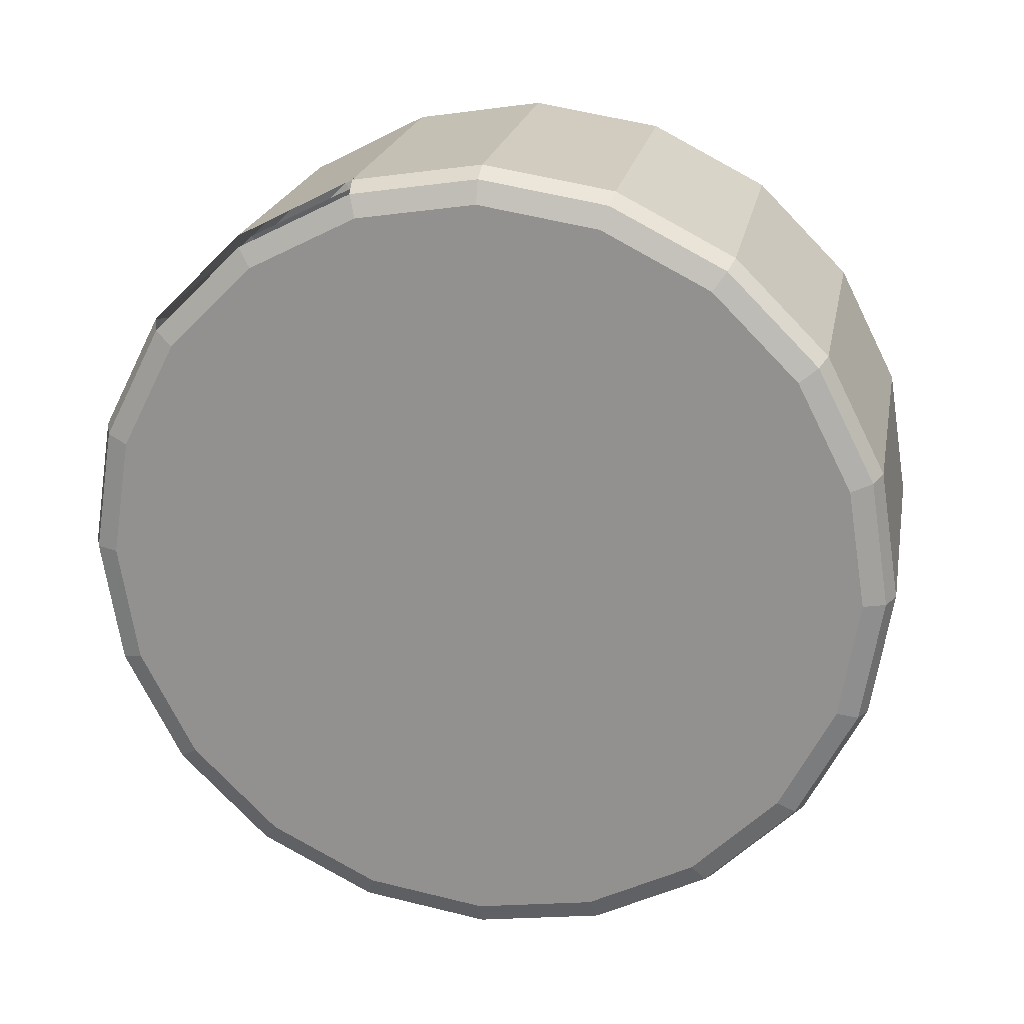
<metadata>
{"format":"obj","ext":"obj","renderer":"f3d","projection":"perspective","resolution":1024,"background":"white","views":[{"elev":21.7,"azim":-79.3,"up":"+Z"}]}
</metadata>
<code>
o Lamborghini_Aventador
v 0 0.2227 -0.07237
v 0 0.2342 -0
v 0.01242 0.229 -0
v 0.01242 0.2178 -0.07076
v 0.01757 0.2164 -0
v 0.01757 0.2058 -0.06688
v 0.01757 0.1751 -0.1272
v 0.01242 0.1853 -0.1346
v 0 0.1895 -0.1377
v 0.01757 0.1272 -0.1751
v 0.01242 0.1346 -0.1853
v 0 0.1377 -0.1895
v 0.01757 0.06688 -0.2058
v 0.01242 0.07076 -0.2178
v 0 0.07237 -0.2227
v 0.01757 -0 -0.2164
v 0.01242 -0 -0.229
v 0 -0 -0.2342
v 0.01757 -0.06688 -0.2058
v 0.01242 -0.07076 -0.2178
v 0 -0.07237 -0.2227
v 0.01757 -0.1272 -0.1751
v 0.01242 -0.1346 -0.1853
v 0 -0.1377 -0.1895
v 0.01757 -0.1751 -0.1272
v 0.01242 -0.1853 -0.1346
v 0 -0.1895 -0.1377
v 0.01757 -0.2058 -0.06688
v 0.01242 -0.2178 -0.07076
v 0 -0.2227 -0.07237
v 0.01757 -0.2164 0
v 0.01242 -0.229 0
v 0 -0.2342 0
v 0.01757 -0.2058 0.06688
v 0.01242 -0.2178 0.07076
v 0 -0.2227 0.07237
v 0.01757 -0.1751 0.1272
v 0.01242 -0.1853 0.1346
v 0 -0.1895 0.1377
v 0.01757 -0.1272 0.1751
v 0.01242 -0.1346 0.1853
v 0 -0.1377 0.1895
v 0.01757 -0.06688 0.2058
v 0.01242 -0.07076 0.2178
v 0 -0.07237 0.2227
v 0.01757 0 0.2164
v 0.01242 0 0.229
v 0 0 0.2342
v 0.01757 0.06688 0.2058
v 0.01242 0.07076 0.2178
v 0 0.07237 0.2227
v 0.01757 0.1272 0.1751
v 0.01242 0.1346 0.1853
v 0.01757 0.1751 0.1272
v 0.01242 0.1853 0.1346
v 0 0.1895 0.1377
v 0.01757 0.2058 0.06688
v 0.01242 0.2178 0.07076
v 0 0.2227 0.07237
v 0.01757 0 0
v 0 0.1388 0.1883
v 0 0.07237 0.2227
v 0.1032 0.136 -0.0988
v 0.1032 0 0
v 0.1032 0.1599 -0.05194
v 0.1032 0.0988 -0.136
v 0.1032 0.05194 -0.1599
v 0.1032 -0 -0.1681
v 0.1032 -0.05194 -0.1599
v 0.1032 -0.0988 -0.136
v 0.1032 -0.136 -0.0988
v 0.1032 -0.1599 -0.05194
v 0.1032 -0.1681 0
v 0.1032 -0.1599 0.05194
v 0.1032 -0.136 0.0988
v 0.1032 -0.0988 0.136
v 0.1032 -0.05194 0.1599
v 0.1032 0 0.1681
v 0.1032 0.05194 0.1599
v 0.1032 0.0988 0.136
v 0.1032 0.136 0.0988
v 0.1032 0.1599 0.05194
v 0.1032 0.1681 -0
v 0.1848 0.1563 -0.1136
v 0.1848 0.147 -0.1068
v 0.1848 0.1728 -0.05614
v 0.1848 0.1838 -0.05971
v 0.1848 0.1136 -0.1563
v 0.1848 0.1068 -0.147
v 0.1848 0.05971 -0.1838
v 0.1848 0.05614 -0.1728
v 0.1848 -0 -0.1932
v 0.1848 -0 -0.1817
v 0.1848 -0.05971 -0.1838
v 0.1848 -0.05614 -0.1728
v 0.1848 -0.1136 -0.1563
v 0.1848 -0.1068 -0.147
v 0.1848 -0.1563 -0.1136
v 0.1848 -0.147 -0.1068
v 0.1848 -0.1838 -0.05971
v 0.1848 -0.1728 -0.05614
v 0.1848 -0.1932 0
v 0.1848 -0.1817 0
v 0.1848 -0.1838 0.05971
v 0.1848 -0.1728 0.05614
v 0.1848 -0.1563 0.1136
v 0.1848 -0.147 0.1068
v 0.1848 -0.1136 0.1563
v 0.1848 -0.1068 0.147
v 0.1848 -0.05971 0.1838
v 0.1848 -0.05614 0.1728
v 0.1848 0 0.1932
v 0.1848 0 0.1817
v 0.1848 0.05971 0.1838
v 0.1848 0.05614 0.1728
v 0.1848 0.1136 0.1563
v 0.1848 0.1068 0.147
v 0.1848 0.1563 0.1136
v 0.1848 0.147 0.1068
v 0.1848 0.1838 0.05971
v 0.1848 0.1728 0.05614
v 0.1848 0.1932 -0
v 0.1848 0.1817 -0
v 0.1746 0.136 -0.0988
v 0.1746 0.1599 -0.05194
v 0.1746 0.0988 -0.136
v 0.1746 0.05194 -0.1599
v 0.1746 -0 -0.1681
v 0.1746 -0.05194 -0.1599
v 0.1746 -0.0988 -0.136
v 0.1746 -0.136 -0.0988
v 0.1746 -0.1599 -0.05194
v 0.1746 -0.1681 0
v 0.1746 -0.1599 0.05194
v 0.1746 -0.136 0.0988
v 0.1746 -0.0988 0.136
v 0.1746 -0.05194 0.1599
v 0.1746 0 0.1681
v 0.1746 0.05194 0.1599
v 0.1746 0.0988 0.136
v 0.1746 0.136 0.0988
v 0.1746 0.1599 0.05194
v 0.1746 0.1681 -0
v 0.1716 0.2227 -0.07237
v 0.1716 0.1895 -0.1377
v 0.184 0.1853 -0.1346
v 0.184 0.2178 -0.07076
v 0.1891 0.1751 -0.1272
v 0.1891 0.2058 -0.06688
v 0.1891 0.2164 -0
v 0.184 0.229 -0
v 0.1716 0.2342 -0
v 0.1716 0.1377 -0.1895
v 0.184 0.1346 -0.1853
v 0.1891 0.1272 -0.1751
v 0.1716 0.07237 -0.2227
v 0.184 0.07076 -0.2178
v 0.1891 0.06688 -0.2058
v 0.1716 -0 -0.2342
v 0.184 -0 -0.229
v 0.1891 -0 -0.2164
v 0.1716 -0.07237 -0.2227
v 0.184 -0.07076 -0.2178
v 0.1891 -0.06688 -0.2058
v 0.1716 -0.1377 -0.1895
v 0.184 -0.1346 -0.1853
v 0.1891 -0.1272 -0.1751
v 0.1716 -0.1895 -0.1377
v 0.184 -0.1853 -0.1346
v 0.1891 -0.1751 -0.1272
v 0.1716 -0.2227 -0.07237
v 0.184 -0.2178 -0.07076
v 0.1891 -0.2058 -0.06688
v 0.1716 -0.2342 0
v 0.184 -0.229 0
v 0.1891 -0.2164 0
v 0.1716 -0.2227 0.07237
v 0.184 -0.2178 0.07076
v 0.1891 -0.2058 0.06688
v 0.1716 -0.1895 0.1377
v 0.184 -0.1853 0.1346
v 0.1891 -0.1751 0.1272
v 0.1716 -0.1377 0.1895
v 0.184 -0.1346 0.1853
v 0.1891 -0.1272 0.1751
v 0.1716 -0.07237 0.2227
v 0.184 -0.07076 0.2178
v 0.1891 -0.06688 0.2058
v 0.1716 0 0.2342
v 0.184 0 0.229
v 0.1891 0 0.2164
v 0.1716 0.07237 0.2227
v 0.184 0.07076 0.2178
v 0.1891 0.06688 0.2058
v 0.184 0.1346 0.1853
v 0.1891 0.1272 0.1751
v 0.1716 0.1895 0.1377
v 0.184 0.1853 0.1346
v 0.1891 0.1751 0.1272
v 0.1716 0.2227 0.07237
v 0.184 0.2178 0.07076
v 0.1891 0.2058 0.06688
v -0.01242 0.229 -0
v -0.01242 0.2178 -0.07076
v -0.01757 0.2164 -0
v -0.01757 0.2058 -0.06688
v -0.01757 0.1751 -0.1272
v -0.01242 0.1853 -0.1346
v -0.01757 0.1272 -0.1751
v -0.01242 0.1346 -0.1853
v -0.01757 0.06688 -0.2058
v -0.01242 0.07076 -0.2178
v -0.01757 -0 -0.2164
v -0.01242 -0 -0.229
v -0.01757 -0.06688 -0.2058
v -0.01242 -0.07076 -0.2178
v -0.01757 -0.1272 -0.1751
v -0.01242 -0.1346 -0.1853
v -0.01757 -0.1751 -0.1272
v -0.01242 -0.1853 -0.1346
v -0.01757 -0.2058 -0.06688
v -0.01242 -0.2178 -0.07076
v -0.01757 -0.2164 0
v -0.01242 -0.229 0
v -0.01757 -0.2058 0.06688
v -0.01242 -0.2178 0.07076
v -0.01757 -0.1751 0.1272
v -0.01242 -0.1853 0.1346
v -0.01757 -0.1272 0.1751
v -0.01242 -0.1346 0.1853
v -0.01757 -0.06688 0.2058
v -0.01242 -0.07076 0.2178
v -0.01757 0 0.2164
v -0.01242 0 0.229
v -0.01757 0.06688 0.2058
v -0.01242 0.07076 0.2178
v -0.01757 0.1272 0.1751
v -0.01242 0.1346 0.1853
v -0.01757 0.1751 0.1272
v -0.01242 0.1853 0.1346
v -0.01757 0.2058 0.06688
v -0.01242 0.2178 0.07076
v -0.01757 0 0
v 0.1579 0.02462 -0.01421
v 0.1439 0.02731 -0.01577
v 0.1439 0.01577 -0.02731
v 0.1579 0.01421 -0.02462
v 0.1439 -0 -0.03153
v 0.1579 -0 -0.02842
v 0.1439 -0.01577 -0.02731
v 0.1579 -0.01421 -0.02462
v 0.1439 -0.02731 -0.01577
v 0.1579 -0.02462 -0.01421
v 0.1439 -0.03153 0
v 0.1579 -0.02842 0
v 0.1439 -0.02731 0.01577
v 0.1579 -0.02462 0.01421
v 0.1439 -0.01577 0.0273
v 0.1579 -0.01421 0.02462
v 0.1439 0 0.03153
v 0.1579 0 0.02842
v 0.1439 0.01577 0.0273
v 0.1579 0.01421 0.02462
v 0.1439 0.02731 0.01577
v 0.1579 0.02462 0.01421
v 0.1439 0.03153 -0
v 0.1579 0.02842 -0
v 0.1579 0 0
v 0.1459 0.03666 -0.02663
v 0.1459 0 0
v 0.1459 0.04309 -0.014
v 0.1459 0.02663 -0.03666
v 0.1459 0.014 -0.04309
v 0.1459 -0 -0.04531
v 0.1459 -0.014 -0.04309
v 0.1459 -0.02663 -0.03666
v 0.1459 -0.03666 -0.02663
v 0.1459 -0.04309 -0.014
v 0.1459 -0.04531 0
v 0.1459 -0.04309 0.014
v 0.1459 -0.03666 0.02663
v 0.1459 -0.02663 0.03666
v 0.1459 -0.014 0.04309
v 0.1459 0 0.04531
v 0.1459 0.014 0.04309
v 0.1459 0.02663 0.03666
v 0.1459 0.03666 0.02663
v 0.1459 0.04309 0.014
v 0.1459 0.04531 -0
v 0.177 0.1086 -0.05533
v 0.177 0.1019 -0.05988
v 0.177 0.1083 -0.04725
v 0.177 0.05533 -0.1086
v 0.177 0.04725 -0.1083
v 0.177 0.05988 -0.1019
v 0.177 -0.01906 -0.1204
v 0.177 -0.02546 -0.1154
v 0.177 -0.01145 -0.1176
v 0.177 -0.08844 -0.07841
v 0.177 -0.07841 -0.08844
v 0.177 -0.1176 -0.01146
v 0.177 -0.1154 -0.02546
v 0.177 -0.1019 0.05988
v 0.177 -0.1083 0.04725
v 0.177 -0.04725 0.1083
v 0.177 -0.05988 0.1019
v 0.177 0.02546 0.1154
v 0.177 0.01145 0.1176
v 0.177 0.08617 0.08617
v 0.177 0.08844 0.07841
v 0.177 0.07841 0.08844
v 0.177 0.1204 0.01906
v 0.177 0.1176 0.01146
v 0.177 0.1154 0.02546
v 0.177 0.1822 -0.04504
v 0.177 0.1824 -0.05312
v 0.177 0.1209 -0.1435
v 0.177 0.1163 -0.1502
v 0.177 0.01346 -0.1872
v 0.177 0.005847 -0.1899
v 0.177 -0.09913 -0.1593
v 0.177 -0.1069 -0.1571
v 0.177 -0.08617 -0.08617
v 0.177 -0.1739 -0.07064
v 0.177 -0.1788 -0.06424
v 0.177 -0.1204 -0.01906
v 0.177 -0.1822 0.04504
v 0.177 -0.1824 0.05312
v 0.177 -0.1086 0.05532
v 0.177 -0.1209 0.1435
v 0.177 -0.1163 0.1502
v 0.177 -0.05533 0.1086
v 0.177 -0.01345 0.1872
v 0.177 -0.005847 0.1899
v 0.177 0.01906 0.1204
v 0.177 0.09913 0.1593
v 0.177 0.1069 0.1571
v 0.177 0.1739 0.07064
v 0.177 0.1788 0.06424
v 0.177 0.1899 -0.005847
v 0.177 0.1872 -0.01346
v 0.177 0.1502 -0.1163
v 0.177 0.1435 -0.1209
v 0.177 0.05312 -0.1824
v 0.177 0.04504 -0.1822
v 0.177 -0.06424 -0.1788
v 0.177 -0.07064 -0.1739
v 0.177 -0.1571 -0.1069
v 0.177 -0.1593 -0.09913
v 0.177 -0.1899 0.005847
v 0.177 -0.1872 0.01345
v 0.177 -0.1502 0.1163
v 0.177 -0.1435 0.1209
v 0.177 -0.05312 0.1824
v 0.177 -0.04504 0.1822
v 0.177 0.06424 0.1788
v 0.177 0.07064 0.1739
v 0.177 0.1571 0.1069
v 0.177 0.1593 0.09913
v 0.1261 0.04665 -0.0339
v 0.1261 0.0339 -0.04665
v 0.1261 0.01782 -0.05484
v 0.1261 -0 -0.05767
v 0.1261 -0.01782 -0.05484
v 0.1261 -0.0339 -0.04665
v 0.1261 -0.04665 -0.0339
v 0.1261 -0.05484 -0.01782
v 0.1261 -0.05767 -1e-06
v 0.1261 -0.05484 0.01782
v 0.1261 -0.04665 0.0339
v 0.1261 -0.0339 0.04665
v 0.1261 -0.01782 0.05484
v 0.1261 0 0.05767
v 0.1261 0.01782 0.05484
v 0.1261 0.0339 0.04665
v 0.1261 0.04665 0.0339
v 0.1261 0.05484 0.01782
v 0.1261 0.05767 -1e-06
v 0.1261 0.05484 -0.01782
v 0.1572 0.1083 -0.04725
v 0.1572 0.1019 -0.05988
v 0.1572 0.05988 -0.1019
v 0.1572 0.04725 -0.1083
v 0.1572 -0.01145 -0.1176
v 0.1572 -0.02546 -0.1154
v 0.1572 -0.07841 -0.08844
v 0.1572 -0.08844 -0.07841
v 0.1572 -0.1154 -0.02546
v 0.1572 -0.1176 -0.01146
v 0.1572 -0.1083 0.04725
v 0.1572 -0.1019 0.05988
v 0.1572 -0.05988 0.1019
v 0.1572 -0.04725 0.1083
v 0.1572 0.01145 0.1176
v 0.1572 0.02546 0.1154
v 0.1572 0.07841 0.08844
v 0.1572 0.08844 0.07841
v 0.1572 0.1154 0.02546
v 0.1572 0.1176 0.01146
v 0.1572 0.1822 -0.04504
v 0.1572 0.1824 -0.05312
v 0.1572 0.1086 -0.05533
v 0.1572 0.1209 -0.1435
v 0.1572 0.1163 -0.1502
v 0.1572 0.05533 -0.1086
v 0.1572 0.01346 -0.1872
v 0.1572 0.005847 -0.1899
v 0.1572 -0.01906 -0.1204
v 0.1572 -0.09913 -0.1593
v 0.1572 -0.1069 -0.1571
v 0.1572 -0.08617 -0.08617
v 0.1572 -0.1739 -0.07064
v 0.1572 -0.1788 -0.06424
v 0.1572 -0.1204 -0.01906
v 0.1572 -0.1822 0.04504
v 0.1572 -0.1824 0.05312
v 0.1572 -0.1086 0.05532
v 0.1572 -0.1209 0.1435
v 0.1572 -0.1163 0.1502
v 0.1572 -0.05533 0.1086
v 0.1572 -0.01345 0.1872
v 0.1572 -0.005847 0.1899
v 0.1572 0.01906 0.1204
v 0.1572 0.09913 0.1593
v 0.1572 0.1069 0.1571
v 0.1572 0.08617 0.08617
v 0.1572 0.1739 0.07064
v 0.1572 0.1788 0.06424
v 0.1572 0.1204 0.01906
v 0.1572 0.1899 -0.005847
v 0.1572 0.1872 -0.01346
v 0.1572 0.1502 -0.1163
v 0.1572 0.1435 -0.1209
v 0.1572 0.05312 -0.1824
v 0.1572 0.04504 -0.1822
v 0.1572 -0.06424 -0.1788
v 0.1572 -0.07064 -0.1739
v 0.1572 -0.1571 -0.1069
v 0.1572 -0.1593 -0.09913
v 0.1572 -0.1899 0.005847
v 0.1572 -0.1872 0.01345
v 0.1572 -0.1502 0.1163
v 0.1572 -0.1435 0.1209
v 0.1572 -0.05312 0.1824
v 0.1572 -0.04504 0.1822
v 0.1572 0.06424 0.1788
v 0.1572 0.07064 0.1739
v 0.1572 0.1571 0.1069
v 0.1572 0.1593 0.09913
v 0.1247 0.1262 -0.05226
v 0.09142 0.1262 -0.05226
v 0.09142 0.09657 -0.09657
v 0.1247 0.09657 -0.09657
v 0.09142 0.05226 -0.1262
v 0.1247 0.05226 -0.1262
v 0.09142 -0 -0.1366
v 0.1247 -0 -0.1366
v 0.09142 -0.05226 -0.1262
v 0.1247 -0.05226 -0.1262
v 0.09142 -0.09657 -0.09657
v 0.1247 -0.09657 -0.09657
v 0.09142 -0.1262 -0.05226
v 0.1247 -0.1262 -0.05226
v 0.09142 -0.1366 -1e-06
v 0.1247 -0.1366 -1e-06
v 0.09142 -0.1262 0.05226
v 0.1247 -0.1262 0.05226
v 0.09142 -0.09657 0.09657
v 0.1247 -0.09657 0.09657
v 0.09142 -0.05226 0.1262
v 0.1247 -0.05226 0.1262
v 0.09142 0 0.1366
v 0.1247 0 0.1366
v 0.09142 0.05226 0.1262
v 0.1247 0.05226 0.1262
v 0.09142 0.09657 0.09657
v 0.1247 0.09657 0.09657
v 0.09142 0.1262 0.05226
v 0.1247 0.1262 0.05226
v 0.09142 0.1366 -0
v 0.1247 0.1366 -0
v 0.1247 0 0
v 0.1716 0.1388 0.1883
v 0.184 0.1346 0.1853
v 0.1716 0.07237 0.2227
v 0.184 0.07076 0.2178
v 0.1716 0.1388 0.1883
v 0.1716 0.07237 0.2227
f 1 2 3 4
f 4 3 5 6
f 6 7 8 4
f 4 8 9 1
f 7 10 11 8
f 8 11 12 9
f 10 13 14 11
f 11 14 15 12
f 13 16 17 14
f 14 17 18 15
f 16 19 20 17
f 17 20 21 18
f 19 22 23 20
f 20 23 24 21
f 22 25 26 23
f 23 26 27 24
f 25 28 29 26
f 26 29 30 27
f 28 31 32 29
f 29 32 33 30
f 31 34 35 32
f 32 35 36 33
f 34 37 38 35
f 35 38 39 36
f 37 40 41 38
f 38 41 42 39
f 40 43 44 41
f 41 44 45 42
f 43 46 47 44
f 44 47 48 45
f 46 49 50 47
f 47 50 51 48
f 49 52 53 50
f 52 54 55 53
f 54 57 58 55
f 55 58 59 56
f 57 5 3 58
f 58 3 2 59
f 6 60 7
f 7 60 10
f 10 60 13
f 13 60 16
f 16 60 19
f 19 60 22
f 22 60 25
f 25 60 28
f 28 60 31
f 31 60 34
f 34 60 37
f 37 60 40
f 40 60 43
f 43 60 46
f 46 60 49
f 49 60 52
f 52 60 54
f 54 60 57
f 57 60 5
f 5 60 6
f 63 65 64
f 66 63 64
f 67 66 64
f 68 67 64
f 69 68 64
f 70 69 64
f 71 70 64
f 72 71 64
f 73 72 64
f 74 73 64
f 75 74 64
f 76 75 64
f 77 76 64
f 78 77 64
f 79 78 64
f 80 79 64
f 81 80 64
f 82 81 64
f 83 82 64
f 65 83 64
f 84 87 86 85
f 88 84 85 89
f 90 88 89 91
f 92 90 91 93
f 94 92 93 95
f 96 94 95 97
f 98 96 97 99
f 100 98 99 101
f 102 100 101 103
f 104 102 103 105
f 106 104 105 107
f 108 106 107 109
f 110 108 109 111
f 112 110 111 113
f 114 112 113 115
f 116 114 115 117
f 118 116 117 119
f 120 118 119 121
f 122 120 121 123
f 87 122 123 86
f 85 86 125 124
f 89 85 124 126
f 91 89 126 127
f 93 91 127 128
f 95 93 128 129
f 97 95 129 130
f 99 97 130 131
f 101 99 131 132
f 103 101 132 133
f 105 103 133 134
f 107 105 134 135
f 109 107 135 136
f 111 109 136 137
f 113 111 137 138
f 115 113 138 139
f 117 115 139 140
f 119 117 140 141
f 121 119 141 142
f 123 121 142 143
f 86 123 143 125
f 124 125 65 63
f 126 124 63 66
f 127 126 66 67
f 128 127 67 68
f 129 128 68 69
f 130 129 69 70
f 131 130 70 71
f 132 131 71 72
f 133 132 72 73
f 134 133 73 74
f 135 134 74 75
f 136 135 75 76
f 137 136 76 77
f 138 137 77 78
f 139 138 78 79
f 140 139 79 80
f 141 140 80 81
f 142 141 81 82
f 143 142 82 83
f 125 143 83 65
f 144 147 146 145
f 147 149 148 146
f 149 147 151 150
f 147 144 152 151
f 145 146 154 153
f 146 148 155 154
f 153 154 157 156
f 154 155 158 157
f 156 157 160 159
f 157 158 161 160
f 159 160 163 162
f 160 161 164 163
f 162 163 166 165
f 163 164 167 166
f 165 166 169 168
f 166 167 170 169
f 168 169 172 171
f 169 170 173 172
f 171 172 175 174
f 172 173 176 175
f 174 175 178 177
f 175 176 179 178
f 177 178 181 180
f 178 179 182 181
f 180 181 184 183
f 181 182 185 184
f 183 184 187 186
f 184 185 188 187
f 186 187 190 189
f 187 188 191 190
f 189 190 193 192
f 190 191 194 193
f 193 194 196 195
f 195 196 199 198
f 197 198 201 200
f 198 199 202 201
f 200 201 151 152
f 201 202 150 151
f 1 204 203 2
f 204 206 205 203
f 206 204 208 207
f 204 1 9 208
f 207 208 210 209
f 208 9 12 210
f 209 210 212 211
f 210 12 15 212
f 211 212 214 213
f 212 15 18 214
f 213 214 216 215
f 214 18 21 216
f 215 216 218 217
f 216 21 24 218
f 217 218 220 219
f 218 24 27 220
f 219 220 222 221
f 220 27 30 222
f 221 222 224 223
f 222 30 33 224
f 223 224 226 225
f 224 33 36 226
f 225 226 228 227
f 226 36 39 228
f 227 228 230 229
f 228 39 42 230
f 229 230 232 231
f 230 42 45 232
f 231 232 234 233
f 232 45 48 234
f 233 234 236 235
f 234 48 51 236
f 235 236 238 237
f 237 238 240 239
f 239 240 242 241
f 240 56 59 242
f 241 242 203 205
f 242 59 2 203
f 144 145 9 1
f 145 153 12 9
f 153 156 15 12
f 156 159 18 15
f 159 162 21 18
f 162 165 24 21
f 165 168 27 24
f 168 171 30 27
f 171 174 33 30
f 174 177 36 33
f 177 180 39 36
f 180 183 42 39
f 183 186 45 42
f 186 189 48 45
f 189 192 51 48
f 197 200 59 56
f 200 152 2 59
f 152 144 1 2
f 206 207 243
f 207 209 243
f 209 211 243
f 211 213 243
f 213 215 243
f 215 217 243
f 217 219 243
f 219 221 243
f 221 223 243
f 223 225 243
f 225 227 243
f 227 229 243
f 229 231 243
f 231 233 243
f 233 235 243
f 235 237 243
f 237 239 243
f 239 241 243
f 241 205 243
f 205 206 243
f 148 149 87 84
f 155 148 84 88
f 158 155 88 90
f 161 158 90 92
f 164 161 92 94
f 167 164 94 96
f 170 167 96 98
f 173 170 98 100
f 176 173 100 102
f 179 176 102 104
f 182 179 104 106
f 185 182 106 108
f 188 185 108 110
f 191 188 110 112
f 194 191 112 114
f 196 194 114 116
f 199 196 116 118
f 202 199 118 120
f 150 202 120 122
f 149 150 122 87
f 244 247 246 245
f 247 249 248 246
f 249 251 250 248
f 251 253 252 250
f 253 255 254 252
f 255 257 256 254
f 257 259 258 256
f 259 261 260 258
f 261 263 262 260
f 263 265 264 262
f 265 267 266 264
f 267 244 245 266
f 247 244 268
f 249 247 268
f 251 249 268
f 253 251 268
f 255 253 268
f 257 255 268
f 259 257 268
f 261 259 268
f 263 261 268
f 265 263 268
f 267 265 268
f 244 267 268
f 269 271 270
f 272 269 270
f 273 272 270
f 274 273 270
f 275 274 270
f 276 275 270
f 277 276 270
f 278 277 270
f 279 278 270
f 280 279 270
f 281 280 270
f 282 281 270
f 283 282 270
f 284 283 270
f 285 284 270
f 286 285 270
f 287 286 270
f 288 287 270
f 289 288 270
f 271 289 270
f 290 292 291
f 293 295 294
f 296 298 297
f 299 300 276 277
f 301 302 278 279
f 303 304 280 281
f 305 306 282 283
f 307 308 284 285
f 309 311 310
f 312 314 313
f 292 290 316 315
f 295 293 318 317
f 298 296 320 319
f 300 323 322 321
f 302 326 325 324
f 304 329 328 327
f 306 332 331 330
f 308 335 334 333
f 311 309 337 336
f 314 312 339 338
f 312 313 341 340
f 290 291 343 342
f 293 294 345 344
f 296 297 347 346
f 323 299 349 348
f 326 301 351 350
f 329 303 353 352
f 332 305 355 354
f 335 307 357 356
f 309 310 359 358
f 313 314 288 289
f 291 292 271 269
f 294 295 272 273
f 297 298 274 275
f 323 300 299
f 326 302 301
f 329 304 303
f 332 306 305
f 335 308 307
f 310 311 286 287
f 269 272 361 360
f 273 274 363 362
f 275 276 365 364
f 277 278 367 366
f 279 280 369 368
f 281 282 371 370
f 283 284 373 372
f 285 286 375 374
f 287 288 377 376
f 289 271 379 378
f 271 292 380 379
f 291 269 360 381
f 272 295 382 361
f 294 273 362 383
f 274 298 384 363
f 297 275 364 385
f 276 300 386 365
f 299 277 366 387
f 278 302 388 367
f 301 279 368 389
f 280 304 390 369
f 303 281 370 391
f 282 306 392 371
f 305 283 372 393
f 284 308 394 373
f 307 285 374 395
f 286 311 396 375
f 310 287 376 397
f 288 314 398 377
f 313 289 378 399
f 292 315 400 380
f 316 290 402 401
f 295 317 403 382
f 318 293 405 404
f 298 319 406 384
f 320 296 408 407
f 300 321 409 386
f 322 323 411 410
f 302 324 412 388
f 325 326 414 413
f 304 327 415 390
f 328 329 417 416
f 306 330 418 392
f 331 332 420 419
f 308 333 421 394
f 334 335 423 422
f 311 336 424 396
f 337 309 426 425
f 314 338 427 398
f 339 312 429 428
f 312 340 430 429
f 341 313 399 431
f 290 342 432 402
f 343 291 381 433
f 293 344 434 405
f 345 294 383 435
f 296 346 436 408
f 347 297 385 437
f 323 348 438 411
f 349 299 387 439
f 326 350 440 414
f 351 301 389 441
f 329 352 442 417
f 353 303 391 443
f 332 354 444 420
f 355 305 393 445
f 335 356 446 423
f 357 307 395 447
f 309 358 448 426
f 359 310 397 449
f 450 453 452 451
f 453 455 454 452
f 455 457 456 454
f 457 459 458 456
f 459 461 460 458
f 461 463 462 460
f 463 465 464 462
f 465 467 466 464
f 467 469 468 466
f 469 471 470 468
f 471 473 472 470
f 473 475 474 472
f 475 477 476 474
f 477 479 478 476
f 479 481 480 478
f 481 450 451 480
f 453 450 482
f 455 453 482
f 457 455 482
f 459 457 482
f 461 459 482
f 463 461 482
f 465 463 482
f 467 465 482
f 469 467 482
f 471 469 482
f 473 471 482
f 475 473 482
f 477 475 482
f 479 477 482
f 481 479 482
f 450 481 482
f 197 483 484 198
f 483 485 486 484
f 56 61 487 197
f 61 62 488 487

</code>
